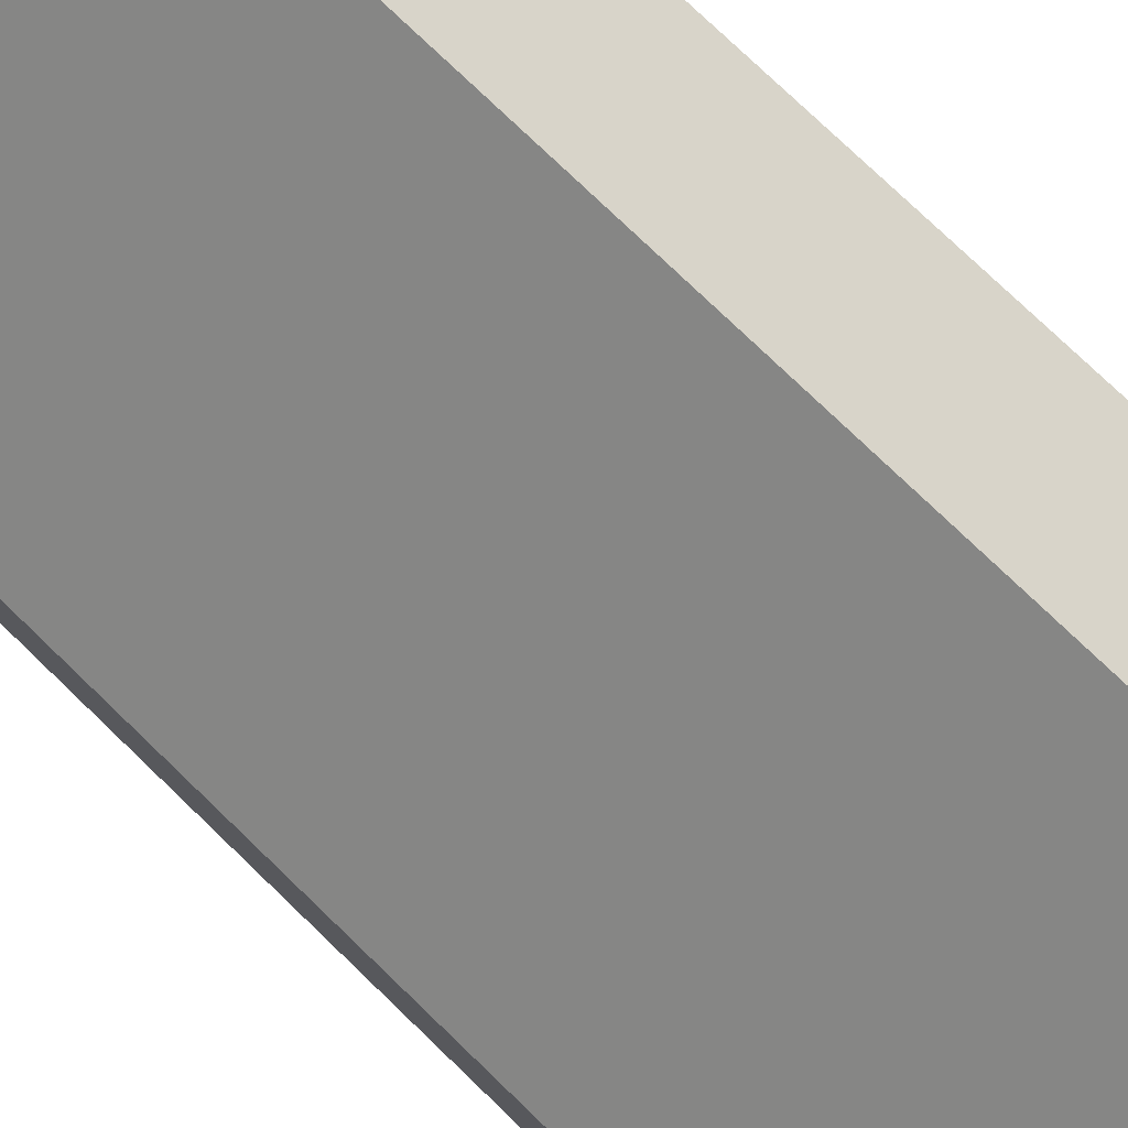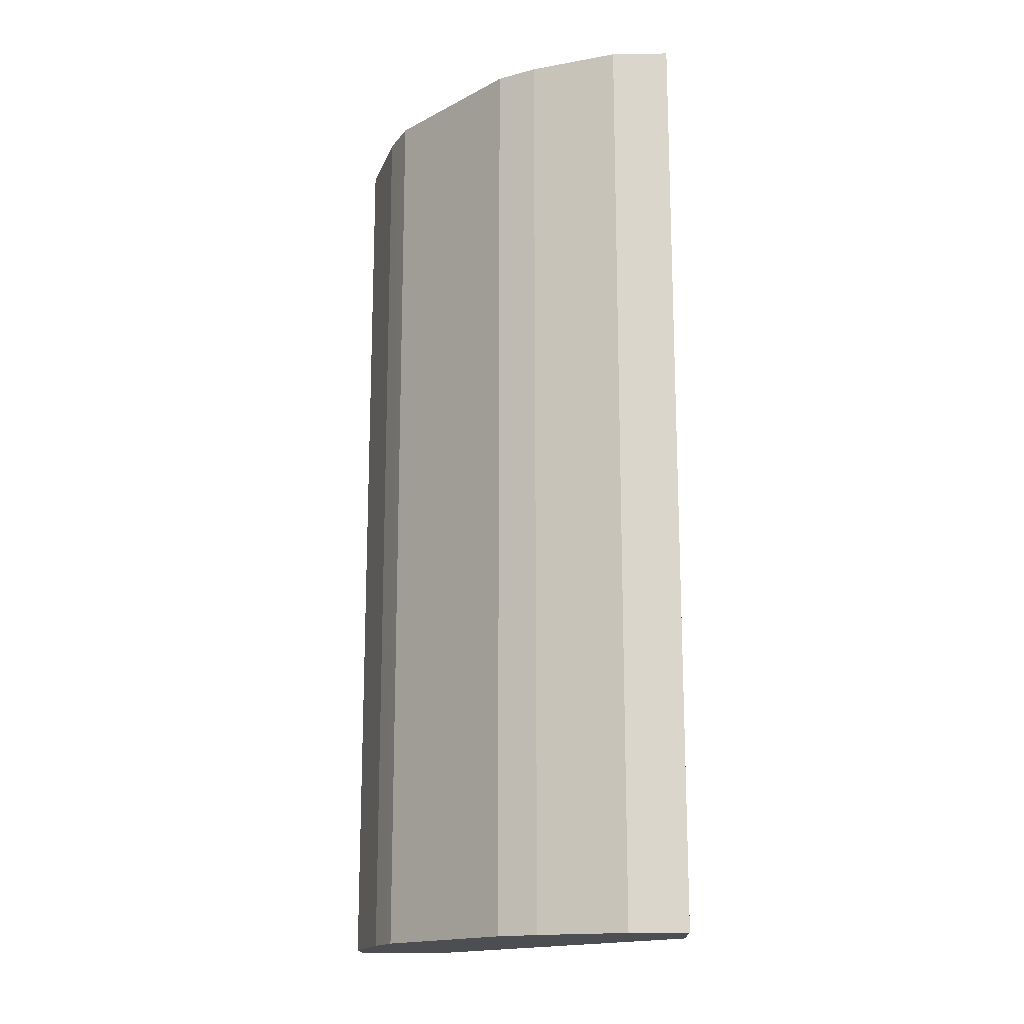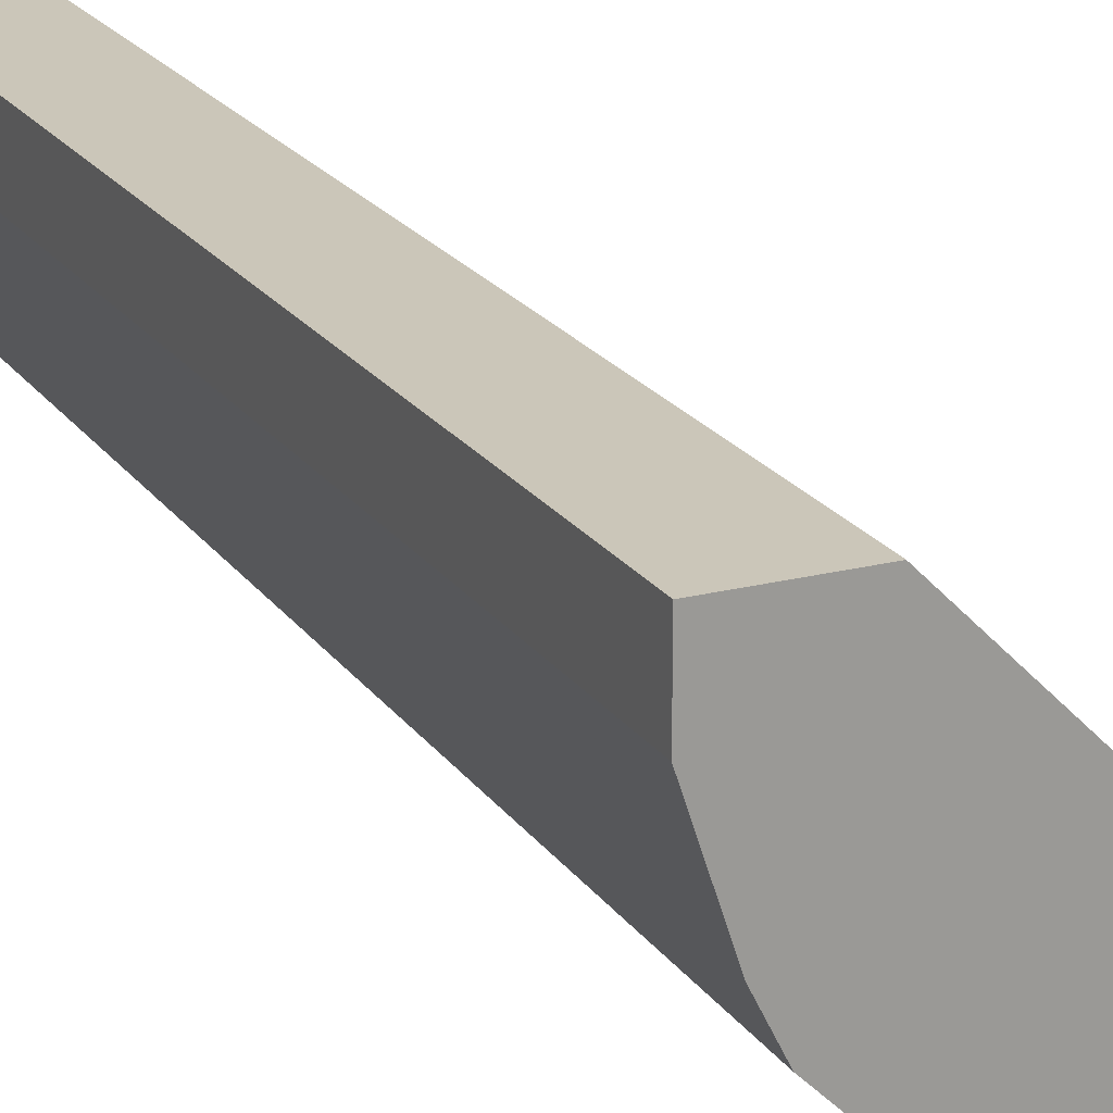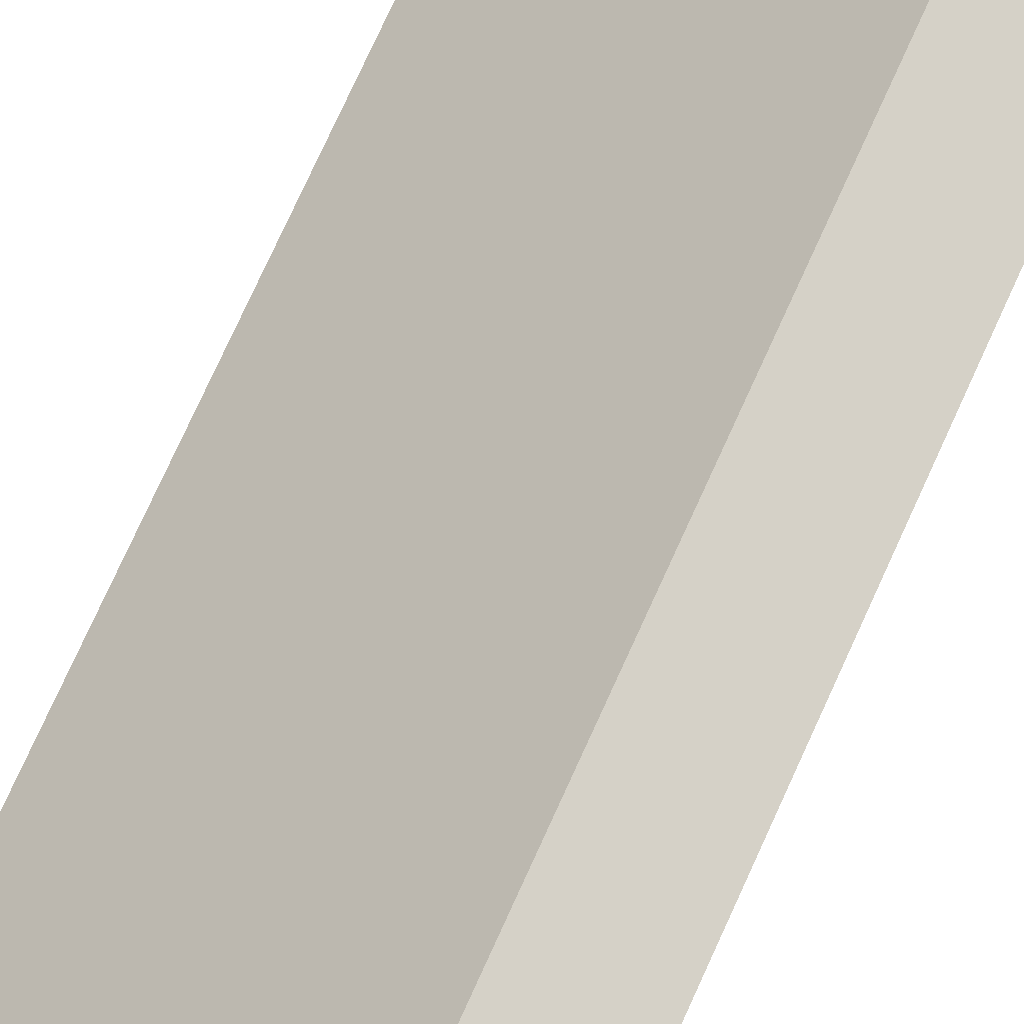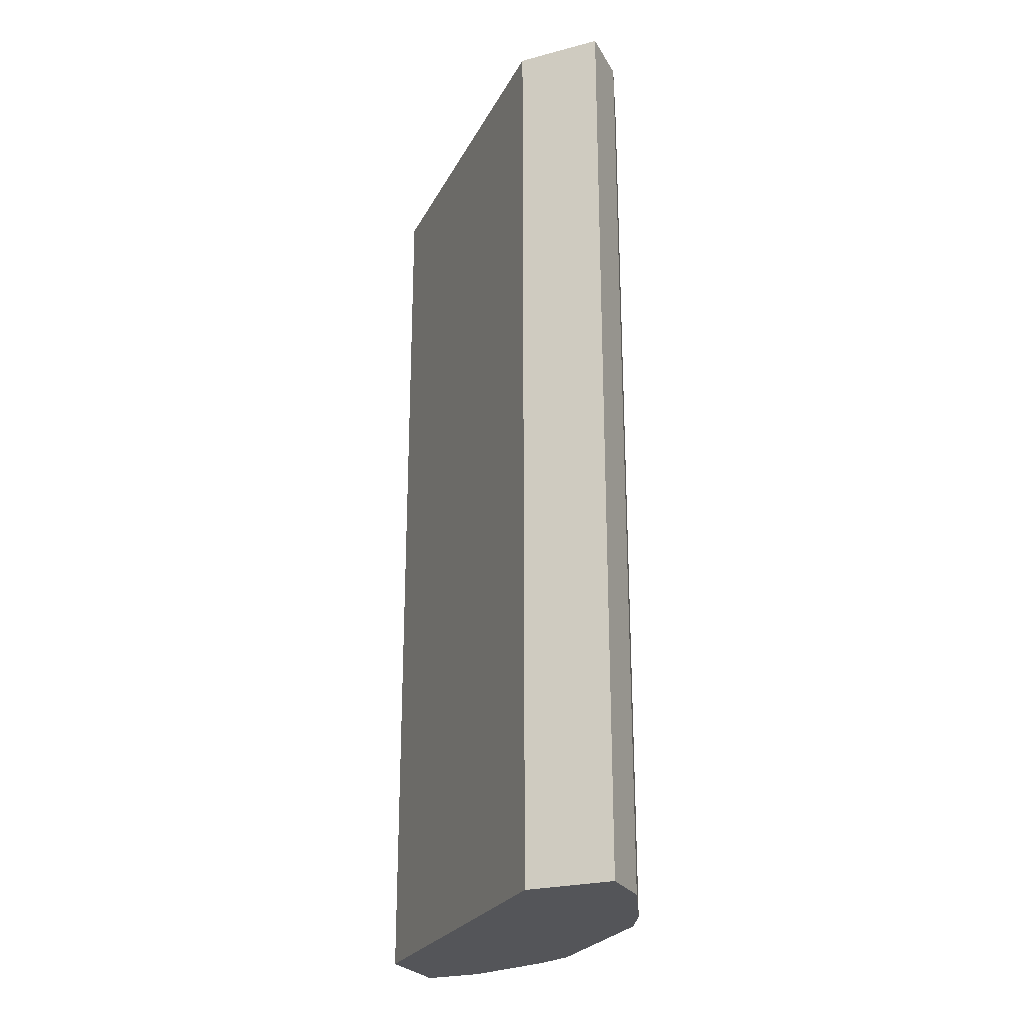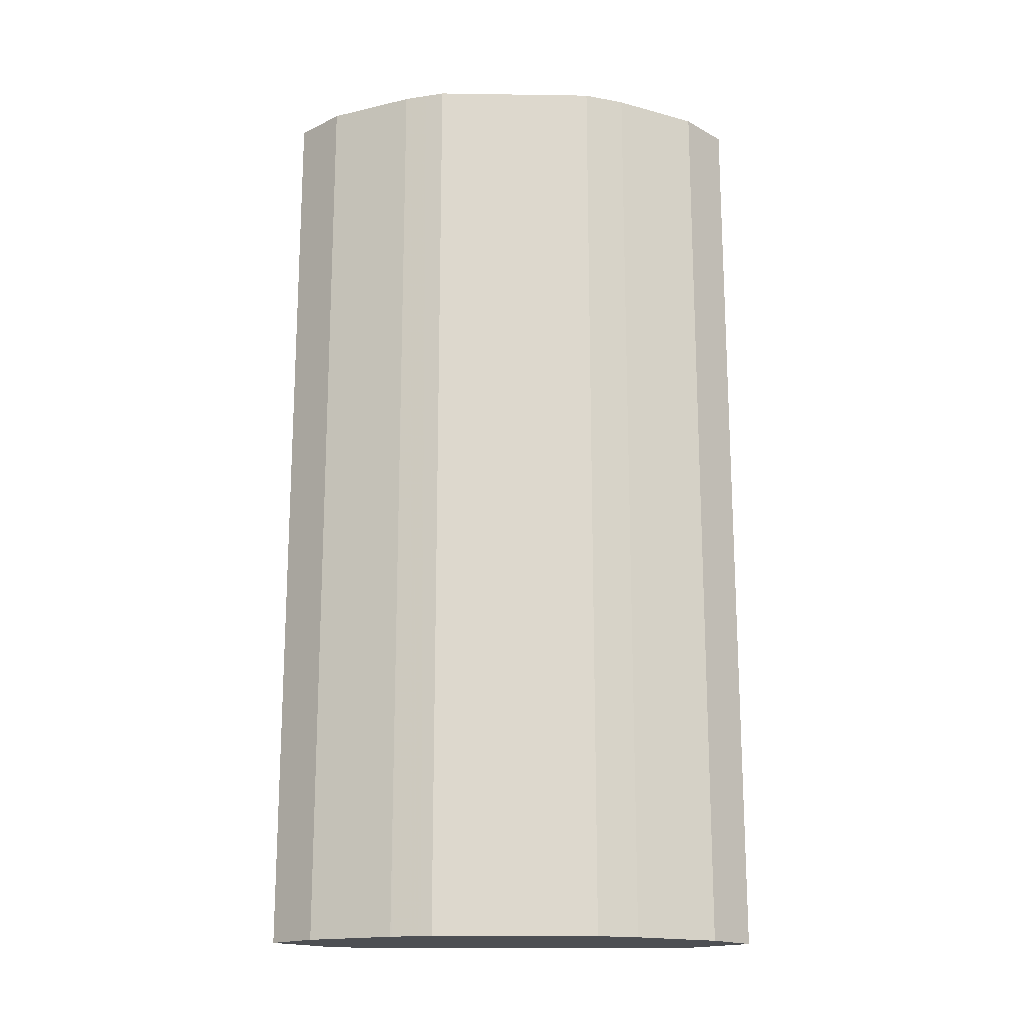
<metadata>
{"format":"obj","ext":"obj","renderer":"f3d","projection":"perspective","resolution":1024,"background":"white","views":[{"elev":75.5,"azim":134.1,"up":"+Z"},{"elev":-16.5,"azim":-88.1,"up":"+Y"},{"elev":20.8,"azim":-24.8,"up":"+Z"},{"elev":78.7,"azim":-155.3,"up":"+Z"},{"elev":-24.8,"azim":113.1,"up":"+Y"},{"elev":-17.5,"azim":-136.7,"up":"+Y"}]}
</metadata>
<code>
v -0.25 -0.8329 -0.04168
v -0.2292 -0.8329 -0.1042
v -0.25 -0.8329 -4.013e-05
v -0.25 -0.1609 -0.04168
v -0.2287 -0.8329 -0.105
v -0.2292 -0.1609 -0.1042
v -0.1875 -0.8329 -4.013e-05
v -0.25 -0.1609 -4.013e-05
v -0.25 -0.1609 -0.01504
v -0.219 -0.8329 -0.1246
v -0.2216 -0.1609 -0.1192
v -4.013e-05 -0.8329 -0.1875
v -0.1875 -0.1609 -4.013e-05
v -0.1877 -0.1609 -4.013e-05
v -0.2153 -0.8329 -0.1319
v -0.2153 -0.1609 -0.1319
v -4.013e-05 -0.8329 -0.25
v -4.013e-05 -0.1609 -0.1875
v -0.01504 -0.1609 -0.1875
v -0.1319 -0.8329 -0.2153
v -0.1319 -0.1609 -0.2153
v -0.04168 -0.8329 -0.25
v -4.013e-05 -0.1609 -0.25
v -4.013e-05 -0.1609 -0.2498
v -0.1246 -0.8329 -0.219
v -0.1192 -0.1609 -0.2216
v -0.1042 -0.8329 -0.2292
v -0.04168 -0.1609 -0.25
v -0.105 -0.8329 -0.2287
v -0.1042 -0.1609 -0.2292
f 12 23 24
f 12 17 23
f 10 16 15
f 10 11 16
f 8 14 9
f 5 6 11
f 5 11 10
f 4 11 6
f 4 16 11
f 4 21 16
f 12 24 18
f 7 12 13
f 12 18 13
f 22 27 30
f 15 16 21
f 15 21 20
f 17 22 28
f 17 28 23
f 18 24 19
f 20 21 25
f 21 26 25
f 22 30 28
f 25 26 30
f 25 30 29
f 27 29 30
f 4 26 21
f 13 18 19
f 4 30 26
f 1 10 15
f 4 23 28
f 1 2 5
f 1 5 10
f 4 28 30
f 1 15 20
f 1 20 25
f 1 25 29
f 1 27 22
f 1 22 17
f 1 17 12
f 1 12 7
f 1 7 3
f 1 3 8
f 1 29 27
f 1 9 4
f 1 8 9
f 4 24 23
f 4 19 24
f 4 13 19
f 4 9 14
f 3 14 8
f 4 14 13
f 3 13 14
f 3 7 13
f 2 6 5
f 1 6 2
f 1 4 6

</code>
